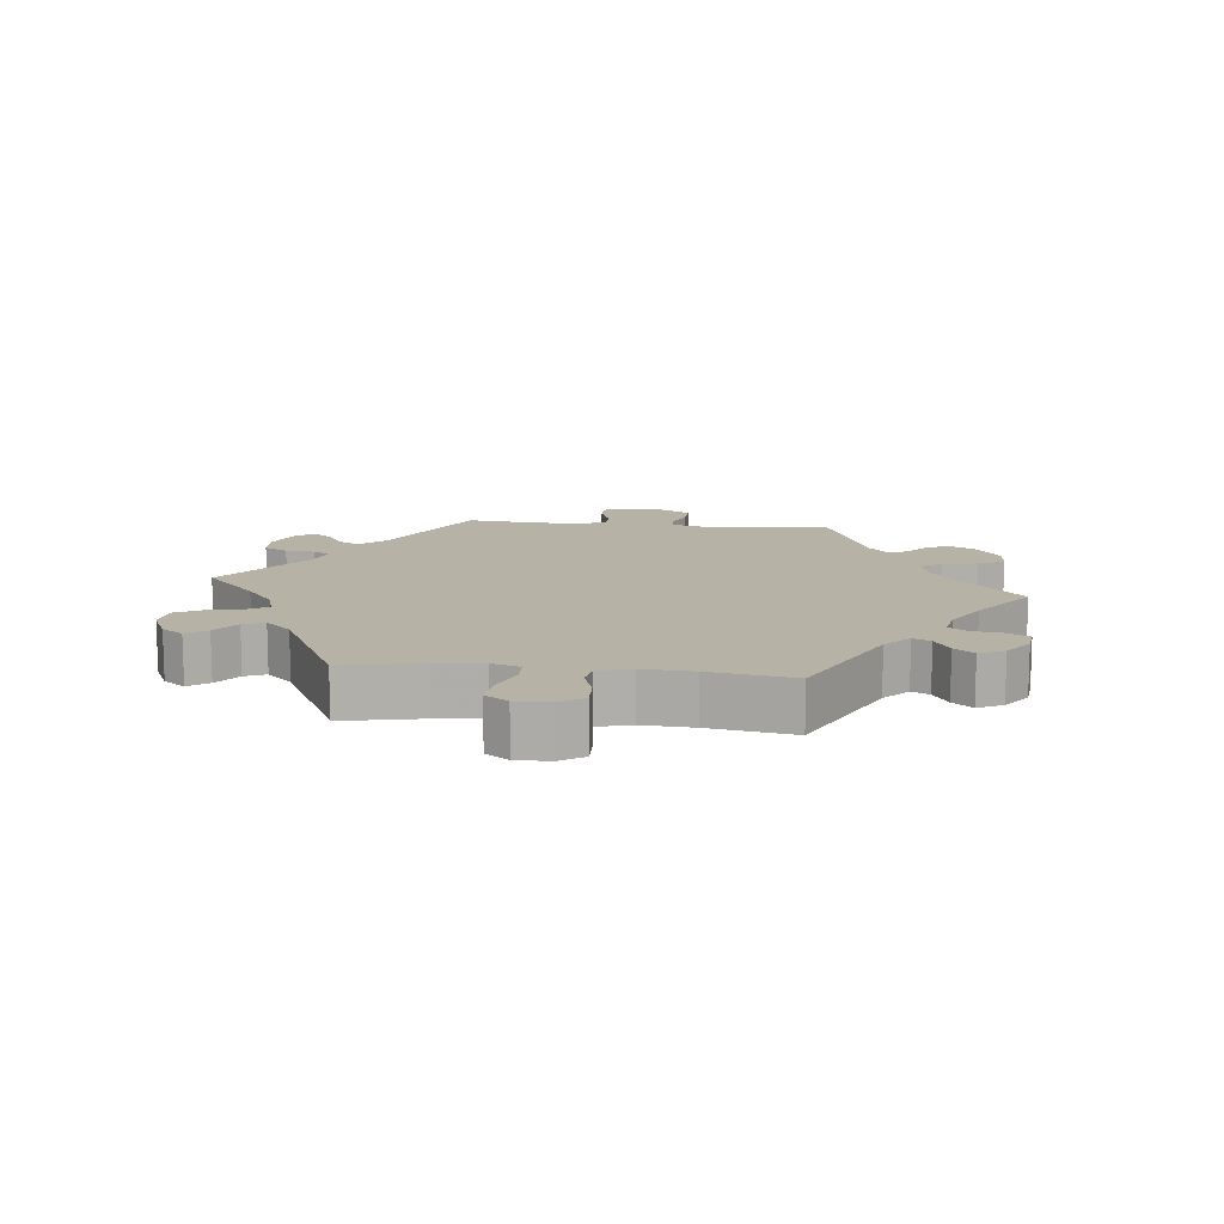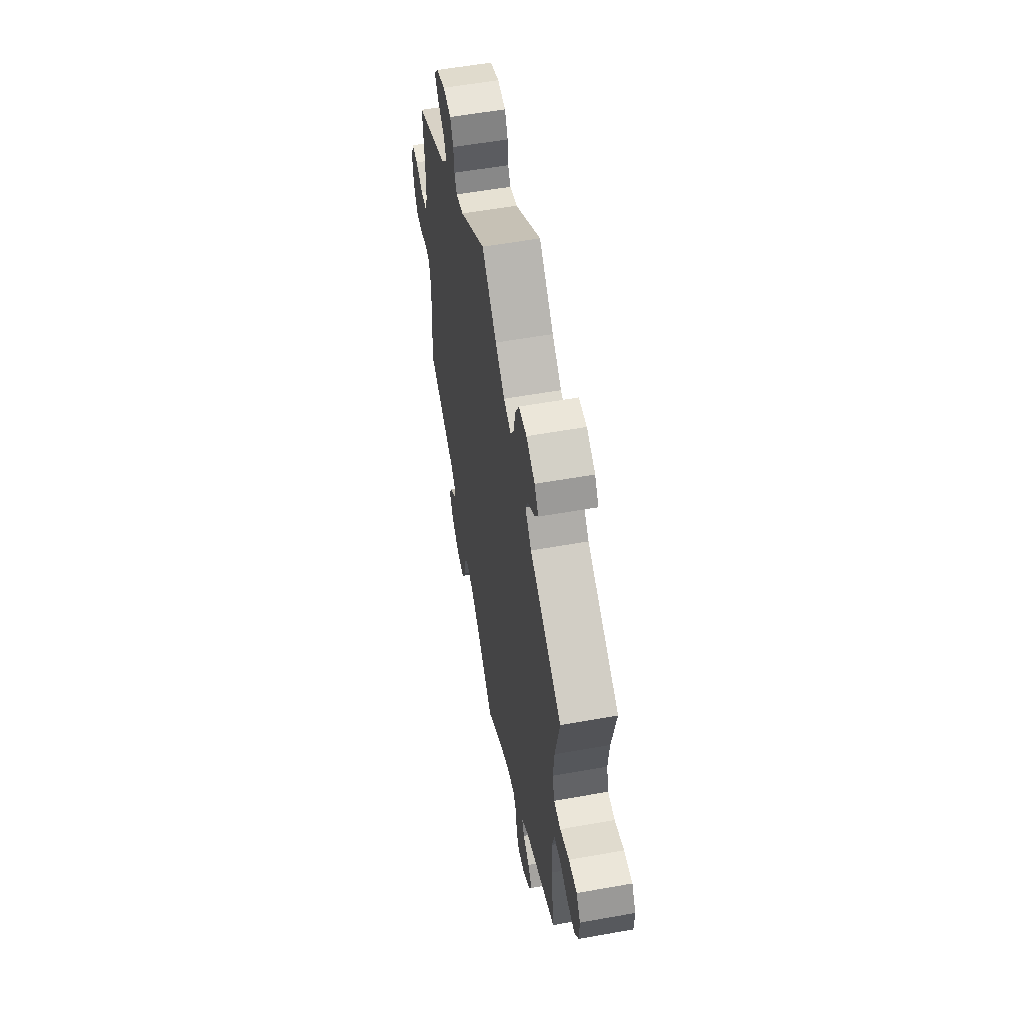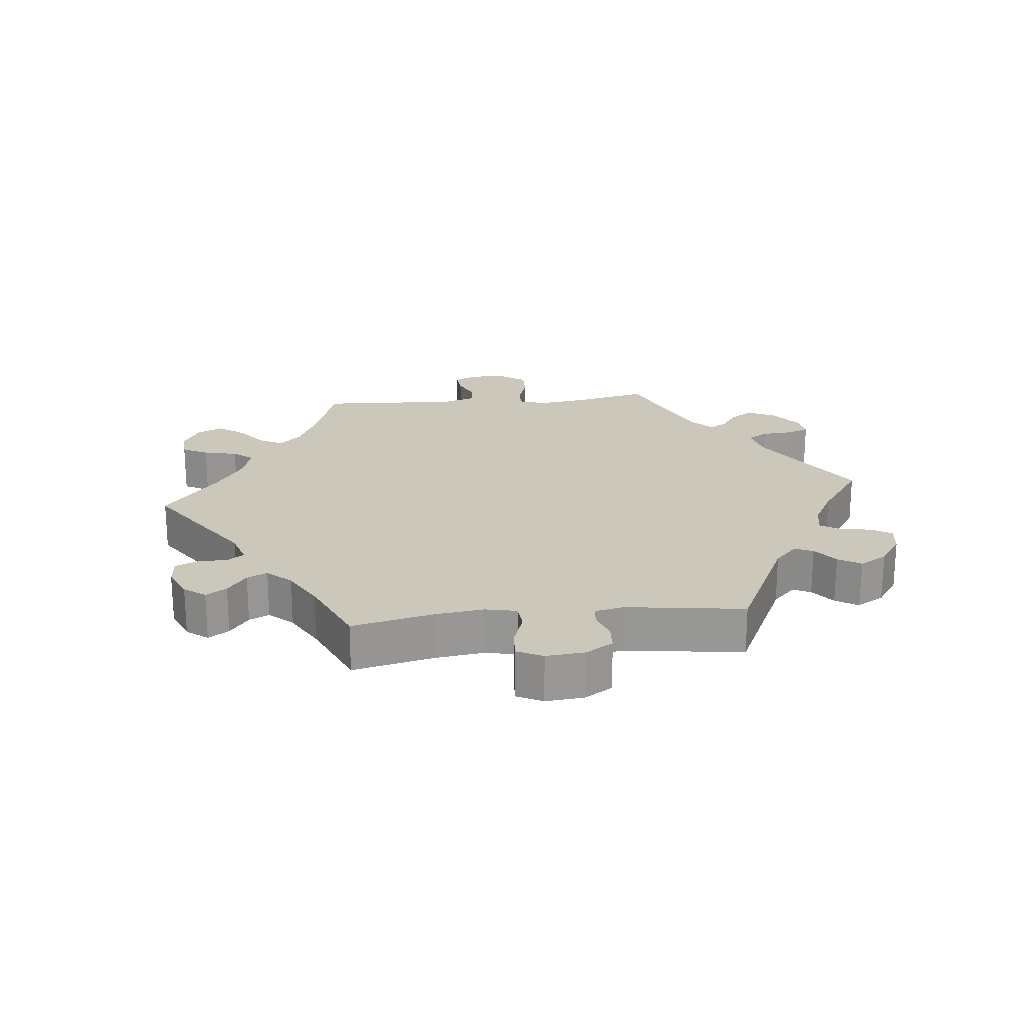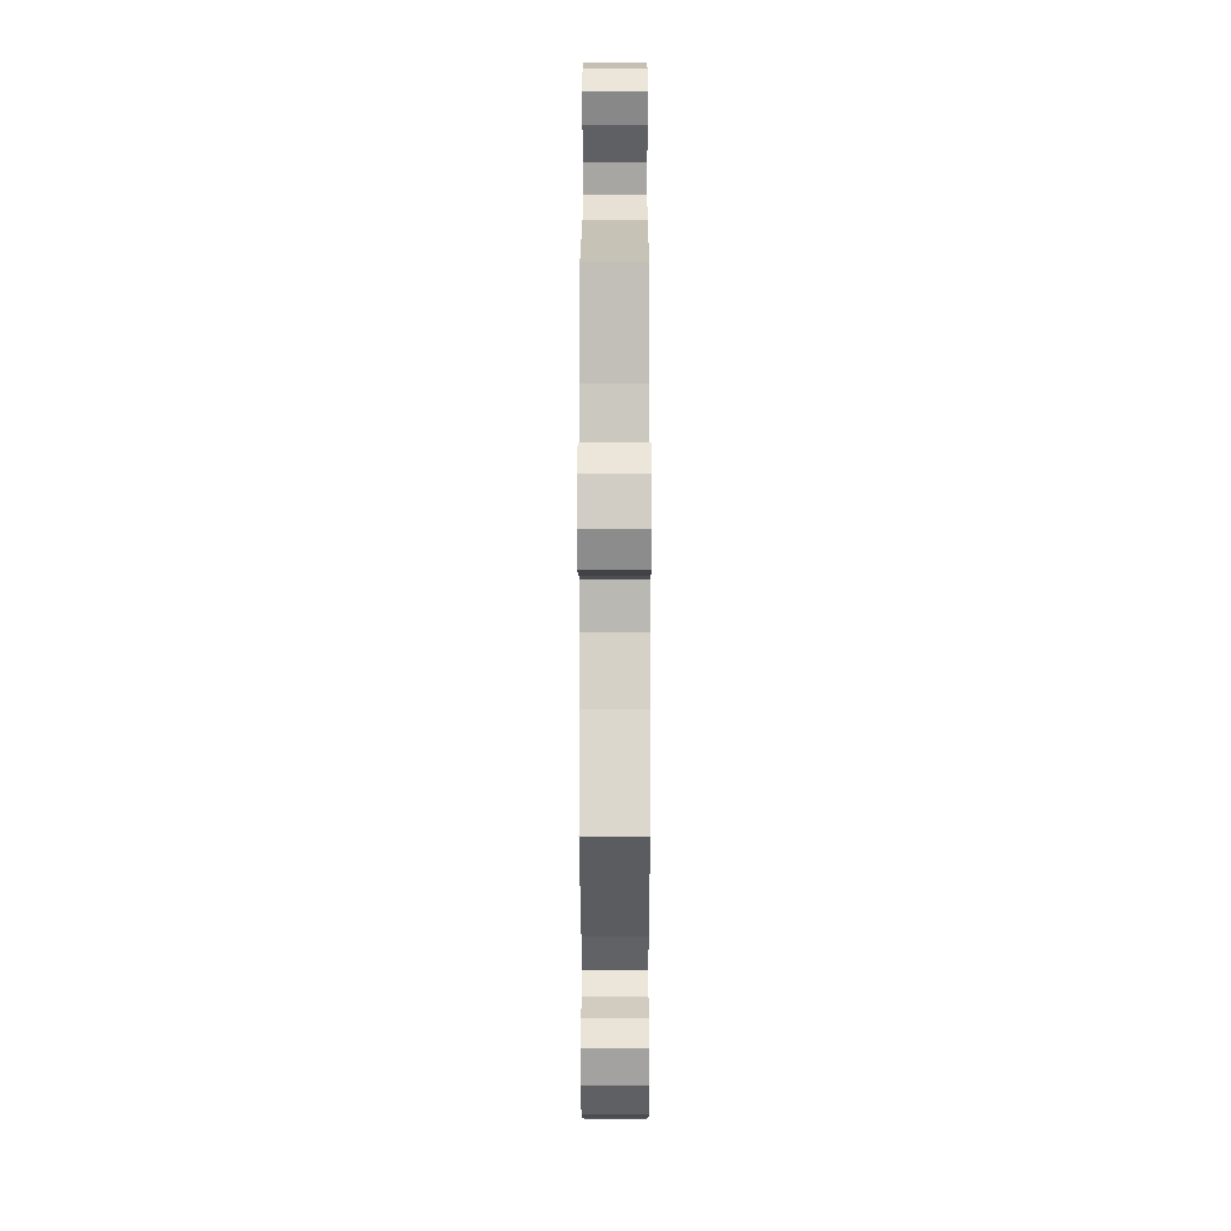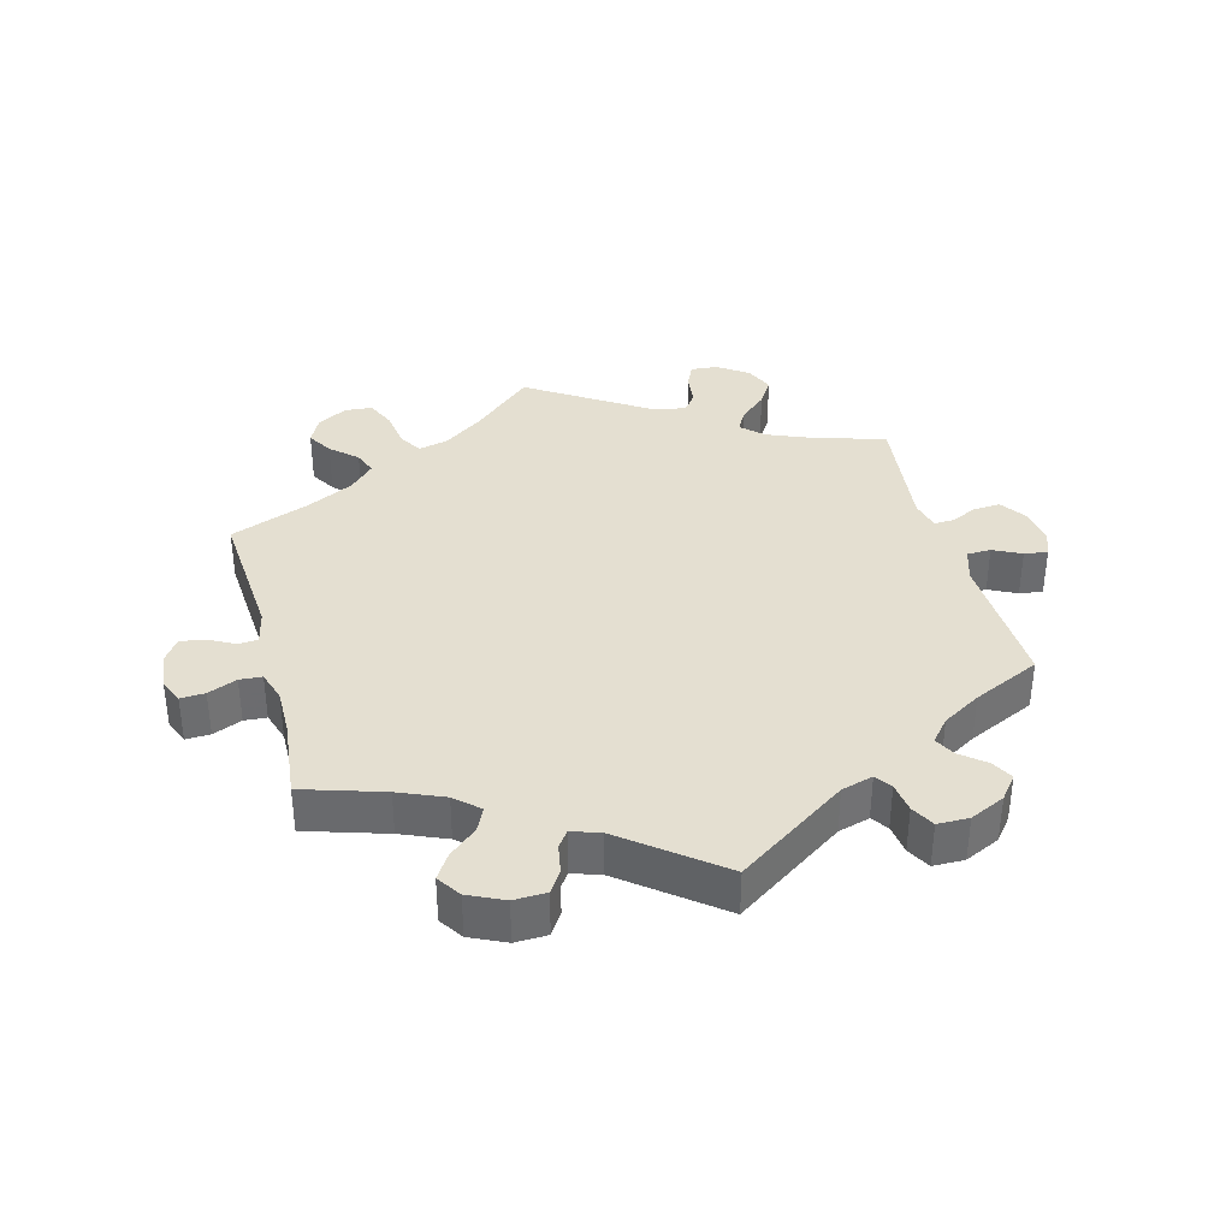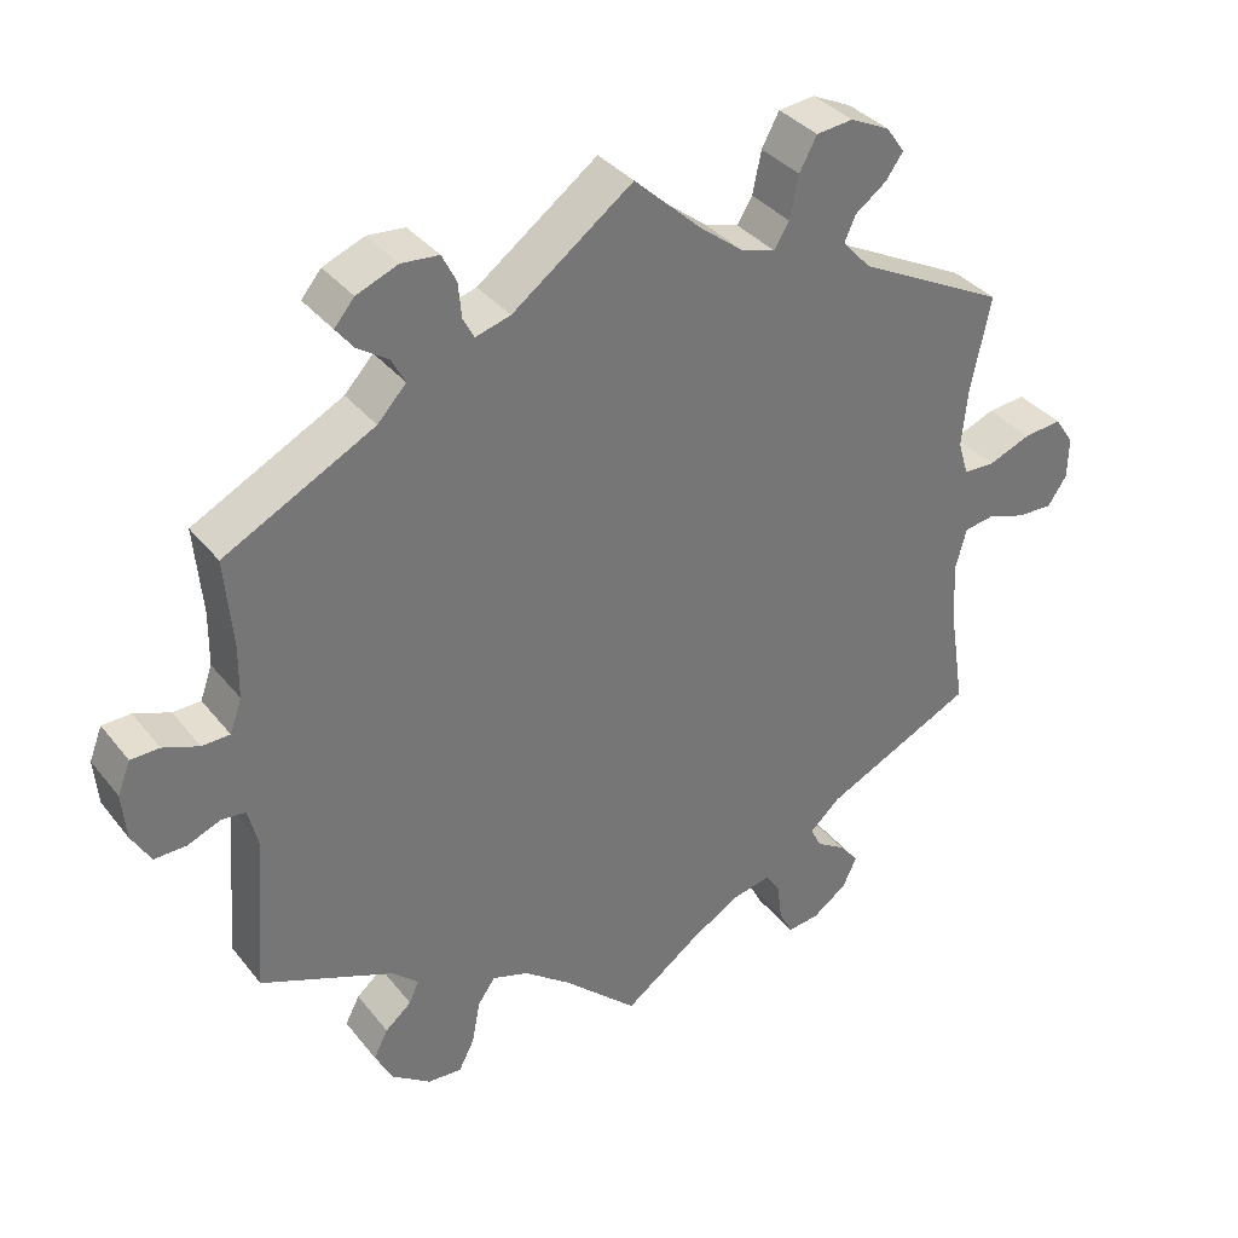
<metadata>
{"format":"obj","ext":"obj","renderer":"f3d","projection":"perspective","resolution":1024,"background":"white","views":[{"elev":12.4,"azim":96.5,"up":"+Y"},{"elev":56.4,"azim":79.4,"up":"+Z"},{"elev":21.7,"azim":-155.9,"up":"+Y"},{"elev":-8.0,"azim":90.1,"up":"+Z"},{"elev":36.7,"azim":-134.8,"up":"+Y"},{"elev":35.4,"azim":-32.9,"up":"+Z"}]}
</metadata>
<code>
v 0.476 0.07 0.169
v 0.469 0.07 0.098
v 0.482 0.07 0.054
v 0.522 0.07 0.053
v 0.575 0.07 0.074
v 0.623 0.07 0.079
v 0.647 0.07 0.044
v 0.646 0.07 -0.008
v 0.622 0.07 -0.044
v 0.578 0.07 -0.043
v 0.528 0.07 -0.027
v 0.491 0.07 -0.033
v 0.477 0.07 -0.084
v 0.481 0.07 -0.161
v 0.501 0.07 -0.289
v 0.312 0.07 -0.38
v 0.274 0.07 -0.415
v 0.287 0.07 -0.442
v 0.324 0.07 -0.465
v 0.348 0.07 -0.495
v 0.33 0.07 -0.533
v 0.287 0.07 -0.564
v 0.247 0.07 -0.569
v 0.23 0.07 -0.536
v 0.224 0.07 -0.489
v 0.205 0.07 -0.461
v 0.158 0.07 -0.471
v 0.097 0.07 -0.507
v 0 0.07 -0.578
v -0.093 0.07 -0.492
v -0.152 0.07 -0.447
v -0.198 0.07 -0.432
v -0.22 0.07 -0.464
v -0.23 0.07 -0.518
v -0.25 0.07 -0.557
v -0.293 0.07 -0.554
v -0.341 0.07 -0.52
v -0.364 0.07 -0.477
v -0.346 0.07 -0.442
v -0.313 0.07 -0.414
v -0.301 0.07 -0.387
v -0.334 0.07 -0.357
v -0.501 0.07 -0.289
v -0.486 0.07 -0.09
v -0.498 0.07 -0.042
v -0.528 0.07 -0.039
v -0.57 0.07 -0.056
v -0.61 0.07 -0.057
v -0.634 0.07 -0.016
v -0.639 0.07 0.042
v -0.623 0.07 0.083
v -0.587 0.07 0.084
v -0.542 0.07 0.067
v -0.507 0.07 0.068
v -0.492 0.07 0.11
v -0.491 0.07 0.177
v -0.501 0.07 0.288
v -0.313 0.07 0.386
v -0.277 0.07 0.425
v -0.294 0.07 0.457
v -0.333 0.07 0.483
v -0.355 0.07 0.511
v -0.33 0.07 0.541
v -0.278 0.07 0.562
v -0.231 0.07 0.558
v -0.213 0.07 0.522
v -0.209 0.07 0.478
v -0.195 0.07 0.452
v -0.151 0.07 0.465
v 0 0.07 0.577
v 0.085 0.07 0.498
v 0.139 0.07 0.456
v 0.182 0.07 0.443
v 0.201 0.07 0.474
v 0.212 0.07 0.527
v 0.234 0.07 0.568
v 0.28 0.07 0.573
v 0.33 0.07 0.549
v 0.353 0.07 0.516
v 0.331 0.07 0.485
v 0.292 0.07 0.456
v 0.278 0.07 0.424
v 0.314 0.07 0.385
v 0.501 0.07 0.289
v 0.476 0 0.169
v 0.469 0 0.098
v 0.482 0 0.054
v 0.522 0 0.053
v 0.575 0 0.074
v 0.623 0 0.079
v 0.647 0 0.044
v 0.646 0 -0.008
v 0.622 0 -0.044
v 0.578 0 -0.043
v 0.528 0 -0.027
v 0.491 0 -0.033
v 0.477 0 -0.084
v 0.481 0 -0.161
v 0.501 0 -0.289
v 0.312 0 -0.38
v 0.274 0 -0.415
v 0.287 0 -0.442
v 0.324 0 -0.465
v 0.348 0 -0.495
v 0.33 0 -0.533
v 0.287 0 -0.564
v 0.247 0 -0.569
v 0.23 0 -0.536
v 0.224 0 -0.489
v 0.205 0 -0.461
v 0.158 0 -0.471
v 0.097 0 -0.507
v 0 0 -0.578
v -0.093 0 -0.492
v -0.152 0 -0.447
v -0.198 0 -0.432
v -0.22 0 -0.464
v -0.23 0 -0.518
v -0.25 0 -0.557
v -0.293 0 -0.554
v -0.341 0 -0.52
v -0.364 0 -0.477
v -0.346 0 -0.442
v -0.313 0 -0.414
v -0.301 0 -0.387
v -0.334 0 -0.357
v -0.501 0 -0.289
v -0.486 0 -0.09
v -0.498 0 -0.042
v -0.528 0 -0.039
v -0.57 0 -0.056
v -0.61 0 -0.057
v -0.634 0 -0.016
v -0.639 0 0.042
v -0.623 0 0.083
v -0.587 0 0.084
v -0.542 0 0.067
v -0.507 0 0.068
v -0.492 0 0.11
v -0.491 0 0.177
v -0.501 0 0.288
v -0.313 0 0.386
v -0.277 0 0.425
v -0.294 0 0.457
v -0.333 0 0.483
v -0.355 0 0.511
v -0.33 0 0.541
v -0.278 0 0.562
v -0.231 0 0.558
v -0.213 0 0.522
v -0.209 0 0.478
v -0.195 0 0.452
v -0.151 0 0.465
v 0 0 0.577
v 0.085 0 0.498
v 0.139 0 0.456
v 0.182 0 0.443
v 0.201 0 0.474
v 0.212 0 0.527
v 0.234 0 0.568
v 0.28 0 0.573
v 0.33 0 0.549
v 0.353 0 0.516
v 0.331 0 0.485
v 0.292 0 0.456
v 0.278 0 0.424
v 0.314 0 0.385
v 0.501 0 0.289
f 83 84 1
f 82 83 1 2
f 78 79 80 81
f 78 81 82
f 77 78 82
f 74 75 76 77
f 73 74 77 82
f 69 70 71
f 68 69 71 72
f 64 65 66 67
f 64 67 68
f 63 64 68
f 60 61 62 63
f 59 60 63 68
f 58 59 68 72
f 56 57 58 72
f 50 51 52 53
f 50 53 54
f 49 50 54
f 46 47 48 49
f 45 46 49 54
f 44 45 54 55
f 42 43 44
f 41 42 44 55
f 37 38 39 40
f 37 40 41
f 36 37 41
f 33 34 35 36
f 32 33 36 41
f 31 32 41 55
f 28 29 30
f 27 28 30 31
f 26 27 31 55
f 22 23 24 25
f 22 25 26
f 21 22 26
f 18 19 20 21
f 17 18 21 26
f 16 17 26 55
f 14 15 16 55
f 8 9 10 11
f 6 7 8 11
f 4 5 6 11
f 3 4 11 12
f 73 82 2 3
f 13 14 55 56
f 13 56 72 73
f 3 12 13 73
f 85 168 167
f 86 85 167 166
f 165 164 163 162
f 166 165 162
f 166 162 161
f 161 160 159 158
f 166 161 158 157
f 155 154 153
f 156 155 153 152
f 151 150 149 148
f 152 151 148
f 152 148 147
f 147 146 145 144
f 152 147 144 143
f 156 152 143 142
f 156 142 141 140
f 137 136 135 134
f 138 137 134
f 138 134 133
f 133 132 131 130
f 138 133 130 129
f 139 138 129 128
f 128 127 126
f 139 128 126 125
f 124 123 122 121
f 125 124 121
f 125 121 120
f 120 119 118 117
f 125 120 117 116
f 139 125 116 115
f 114 113 112
f 115 114 112 111
f 139 115 111 110
f 109 108 107 106
f 110 109 106
f 110 106 105
f 105 104 103 102
f 110 105 102 101
f 139 110 101 100
f 139 100 99 98
f 95 94 93 92
f 95 92 91 90
f 95 90 89 88
f 96 95 88 87
f 87 86 166 157
f 140 139 98 97
f 157 156 140 97
f 157 97 96 87
f 1 85 86 2
f 2 86 87 3
f 3 87 88 4
f 4 88 89 5
f 5 89 90 6
f 6 90 91 7
f 7 91 92 8
f 8 92 93 9
f 9 93 94 10
f 10 94 95 11
f 11 95 96 12
f 12 96 97 13
f 13 97 98 14
f 14 98 99 15
f 15 99 100 16
f 16 100 101 17
f 17 101 102 18
f 18 102 103 19
f 19 103 104 20
f 20 104 105 21
f 21 105 106 22
f 22 106 107 23
f 23 107 108 24
f 24 108 109 25
f 25 109 110 26
f 26 110 111 27
f 27 111 112 28
f 28 112 113 29
f 29 113 114 30
f 30 114 115 31
f 31 115 116 32
f 32 116 117 33
f 33 117 118 34
f 34 118 119 35
f 35 119 120 36
f 36 120 121 37
f 37 121 122 38
f 38 122 123 39
f 39 123 124 40
f 40 124 125 41
f 41 125 126 42
f 42 126 127 43
f 43 127 128 44
f 44 128 129 45
f 45 129 130 46
f 46 130 131 47
f 47 131 132 48
f 48 132 133 49
f 49 133 134 50
f 50 134 135 51
f 51 135 136 52
f 52 136 137 53
f 53 137 138 54
f 54 138 139 55
f 55 139 140 56
f 56 140 141 57
f 57 141 142 58
f 58 142 143 59
f 59 143 144 60
f 60 144 145 61
f 61 145 146 62
f 62 146 147 63
f 63 147 148 64
f 64 148 149 65
f 65 149 150 66
f 66 150 151 67
f 67 151 152 68
f 68 152 153 69
f 69 153 154 70
f 70 154 155 71
f 71 155 156 72
f 72 156 157 73
f 73 157 158 74
f 74 158 159 75
f 75 159 160 76
f 76 160 161 77
f 77 161 162 78
f 78 162 163 79
f 79 163 164 80
f 80 164 165 81
f 81 165 166 82
f 82 166 167 83
f 83 167 168 84
f 84 168 85 1

</code>
